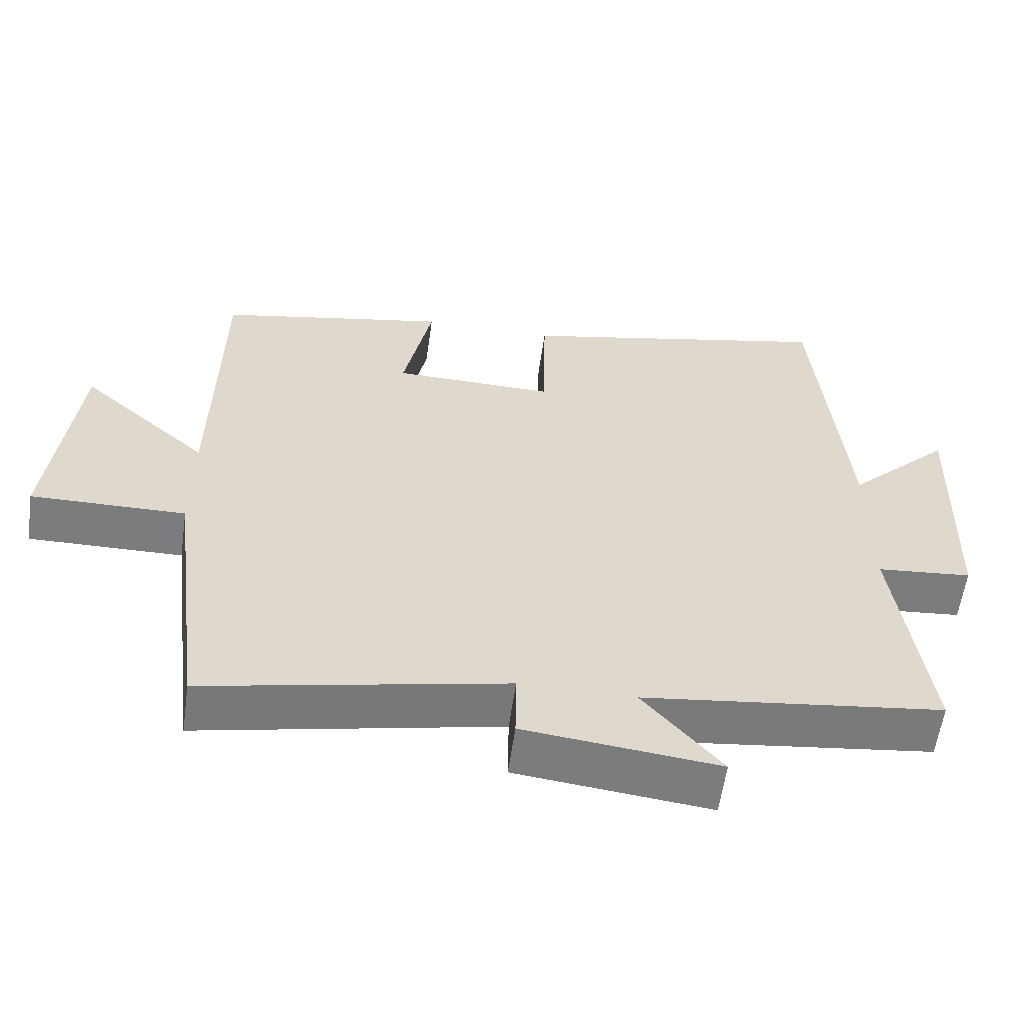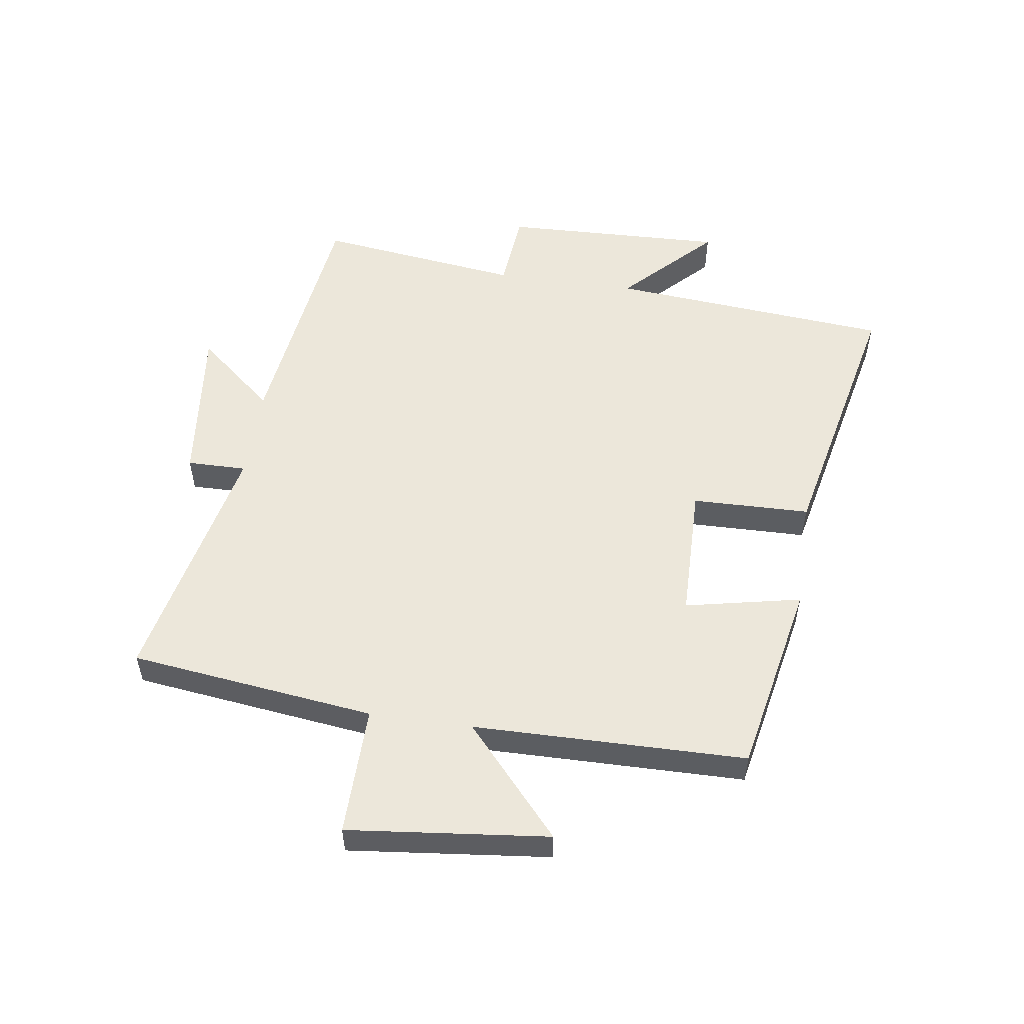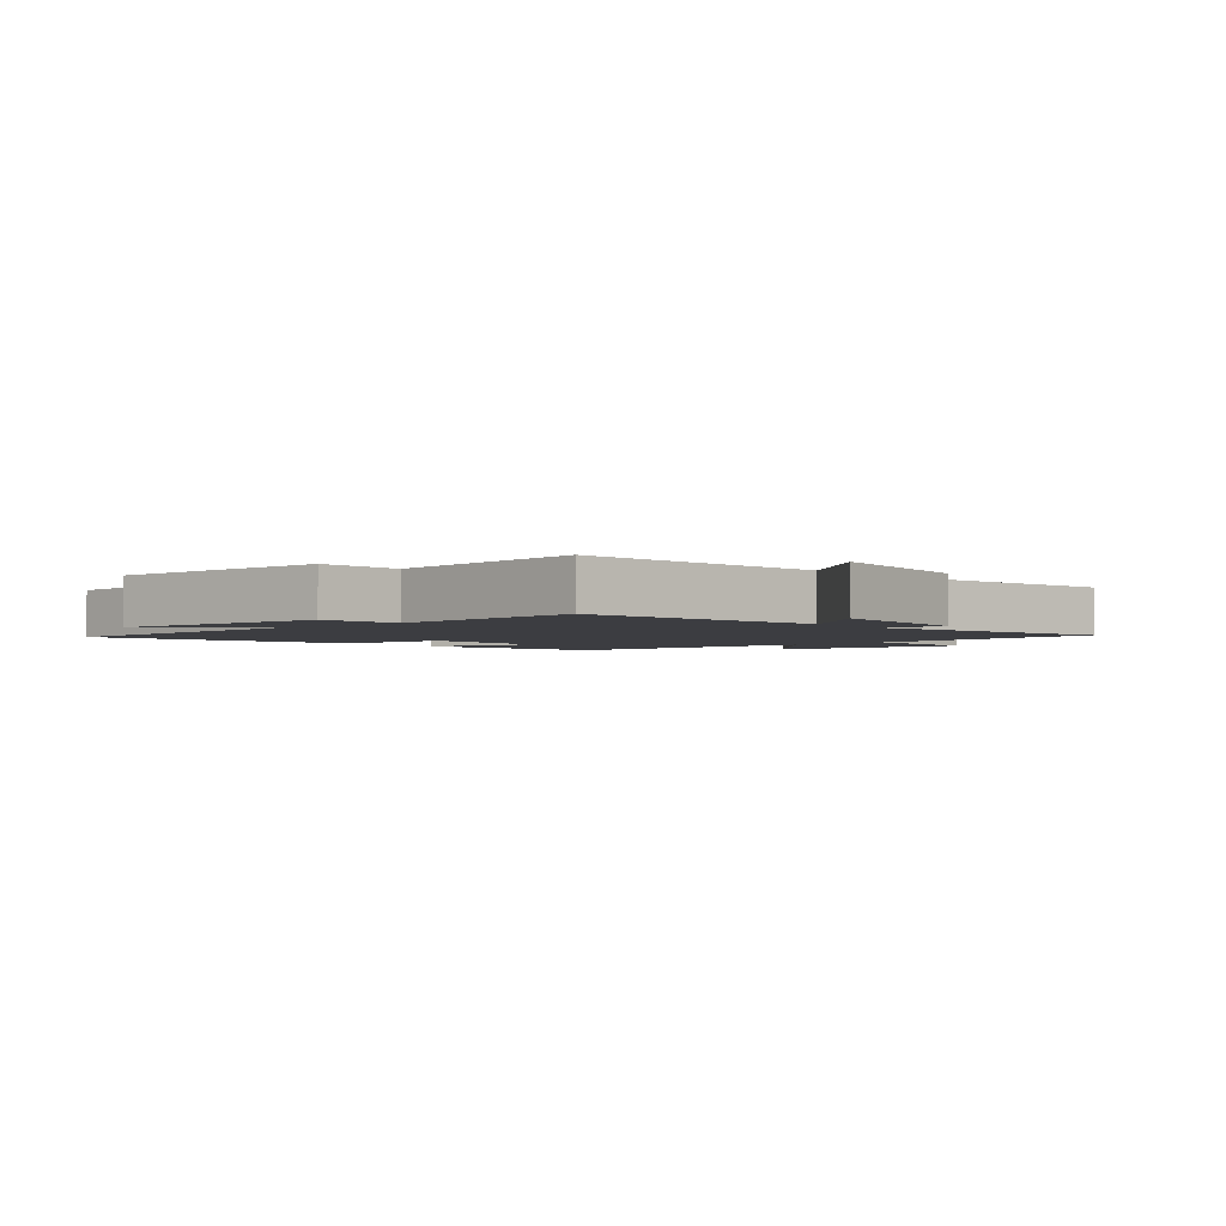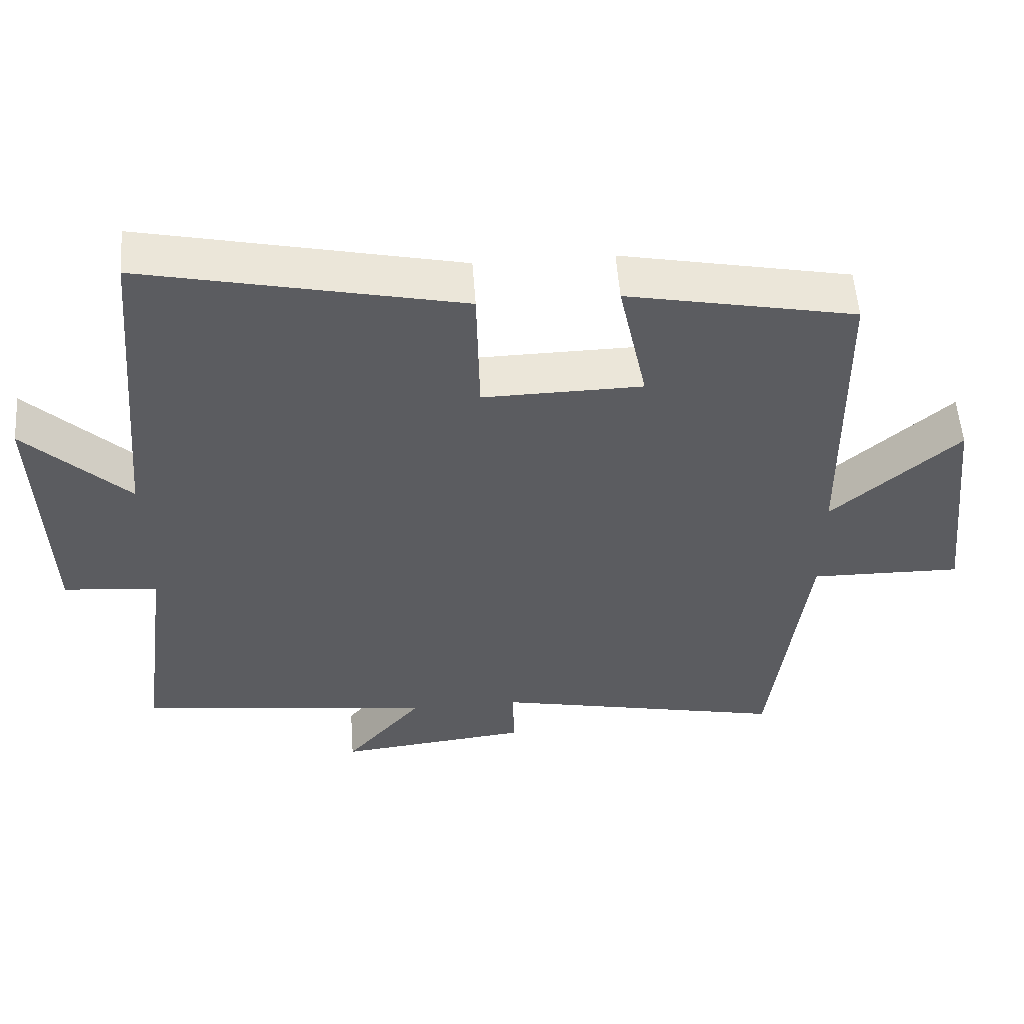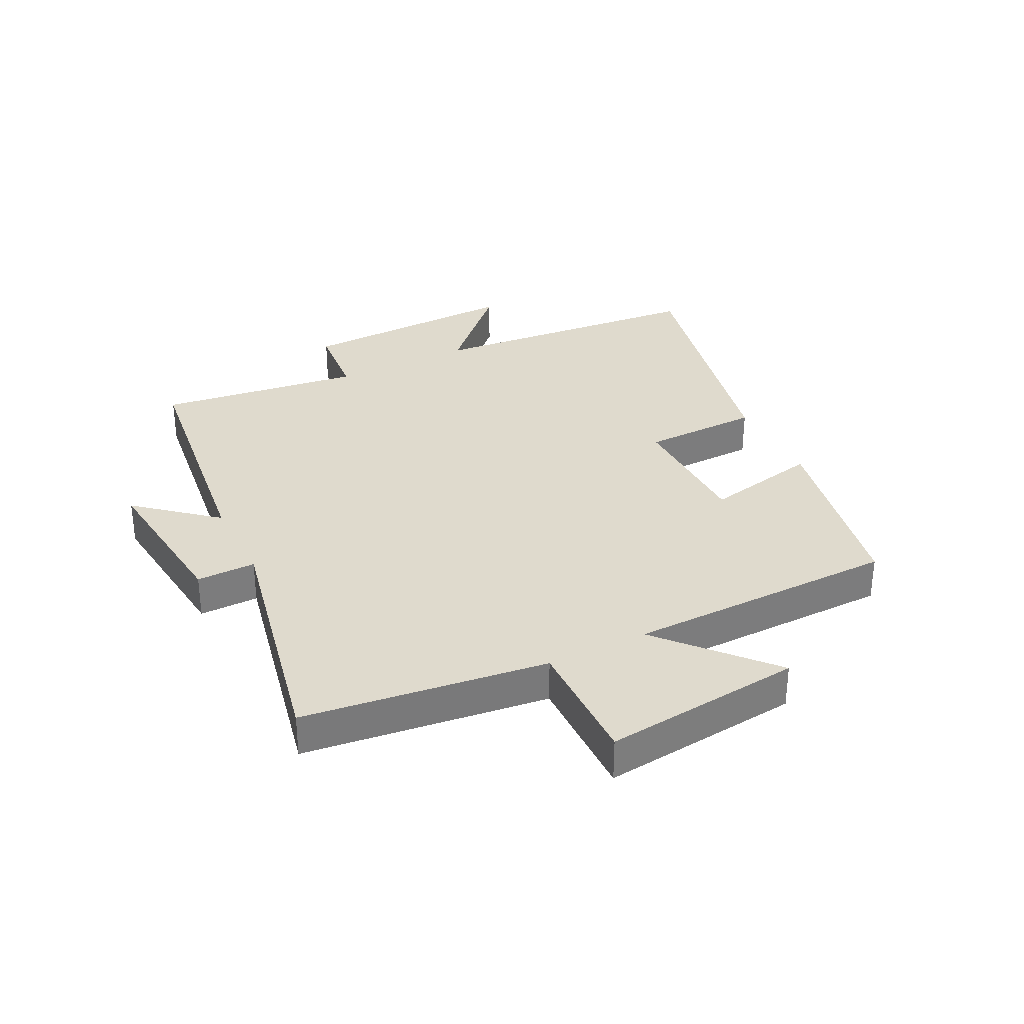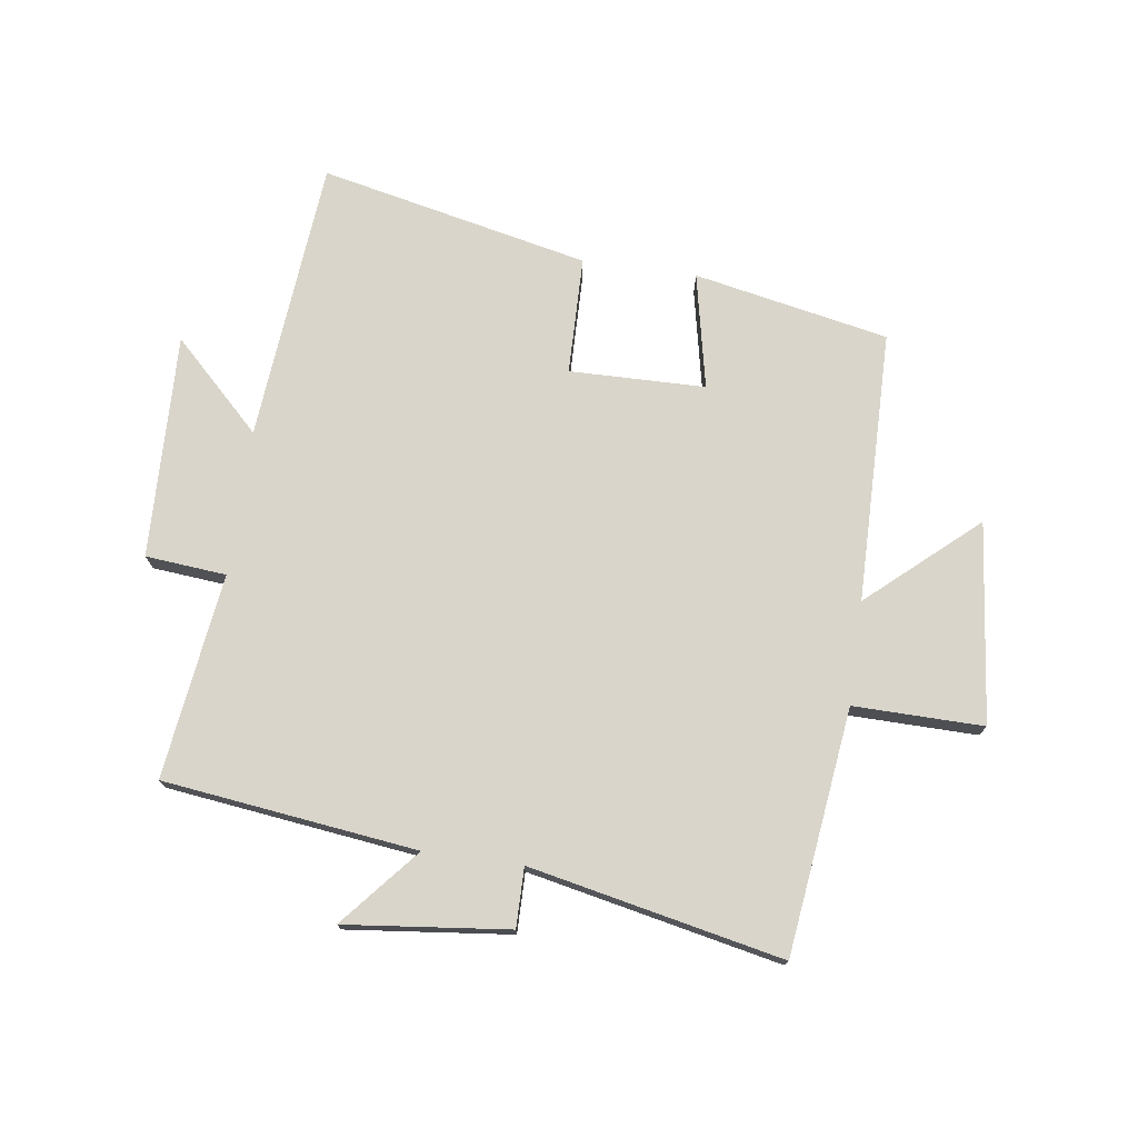
<metadata>
{"format":"obj","ext":"obj","renderer":"f3d","projection":"perspective","resolution":1024,"background":"white","views":[{"elev":-58.7,"azim":-8.0,"up":"+Z"},{"elev":53.4,"azim":-81.7,"up":"+Y"},{"elev":-2.7,"azim":130.3,"up":"+Y"},{"elev":54.4,"azim":175.9,"up":"+Z"},{"elev":32.7,"azim":-116.6,"up":"+Y"},{"elev":74.5,"azim":-172.0,"up":"+Y"}]}
</metadata>
<code>
v 0.459 0.07 0.597
v 0.5 0.07 0.13
v 0.645 0.07 0.272
v 0.633 0.07 -0.098
v 0.5 0.07 -0.11
v 0.544 0.07 -0.448
v 0.126 0.07 -0.5
v 0.235 0.07 -0.628
v -0.035 0.07 -0.598
v -0.034 0.07 -0.5
v -0.45 0.07 -0.587
v -0.5 0.07 -0.183
v -0.714 0.07 -0.186
v -0.678 0.07 0.144
v -0.5 0.07 -0.013
v -0.494 0.07 0.436
v -0.173 0.07 0.5
v -0.213 0.07 0.309
v 0.011 0.07 0.305
v 0.015 0.07 0.5
v 0.459 0 0.597
v 0.5 0 0.13
v 0.645 0 0.272
v 0.633 0 -0.098
v 0.5 0 -0.11
v 0.544 0 -0.448
v 0.126 0 -0.5
v 0.235 0 -0.628
v -0.035 0 -0.598
v -0.034 0 -0.5
v -0.45 0 -0.587
v -0.5 0 -0.183
v -0.714 0 -0.186
v -0.678 0 0.144
v -0.5 0 -0.013
v -0.494 0 0.436
v -0.173 0 0.5
v -0.213 0 0.309
v 0.011 0 0.305
v 0.015 0 0.5
f 19 20 1 2
f 18 19 2
f 15 16 17 18
f 15 18 2
f 12 13 14 15
f 12 15 2
f 11 12 2
f 10 11 2
f 7 8 9 10
f 5 6 7 10
f 5 10 2 3
f 3 4 5
f 22 21 40 39
f 22 39 38
f 38 37 36 35
f 22 38 35
f 35 34 33 32
f 22 35 32
f 22 32 31
f 22 31 30
f 30 29 28 27
f 30 27 26 25
f 23 22 30 25
f 25 24 23
f 1 21 22 2
f 2 22 23 3
f 3 23 24 4
f 4 24 25 5
f 5 25 26 6
f 6 26 27 7
f 7 27 28 8
f 8 28 29 9
f 9 29 30 10
f 10 30 31 11
f 11 31 32 12
f 12 32 33 13
f 13 33 34 14
f 14 34 35 15
f 15 35 36 16
f 16 36 37 17
f 17 37 38 18
f 18 38 39 19
f 19 39 40 20
f 20 40 21 1

</code>
